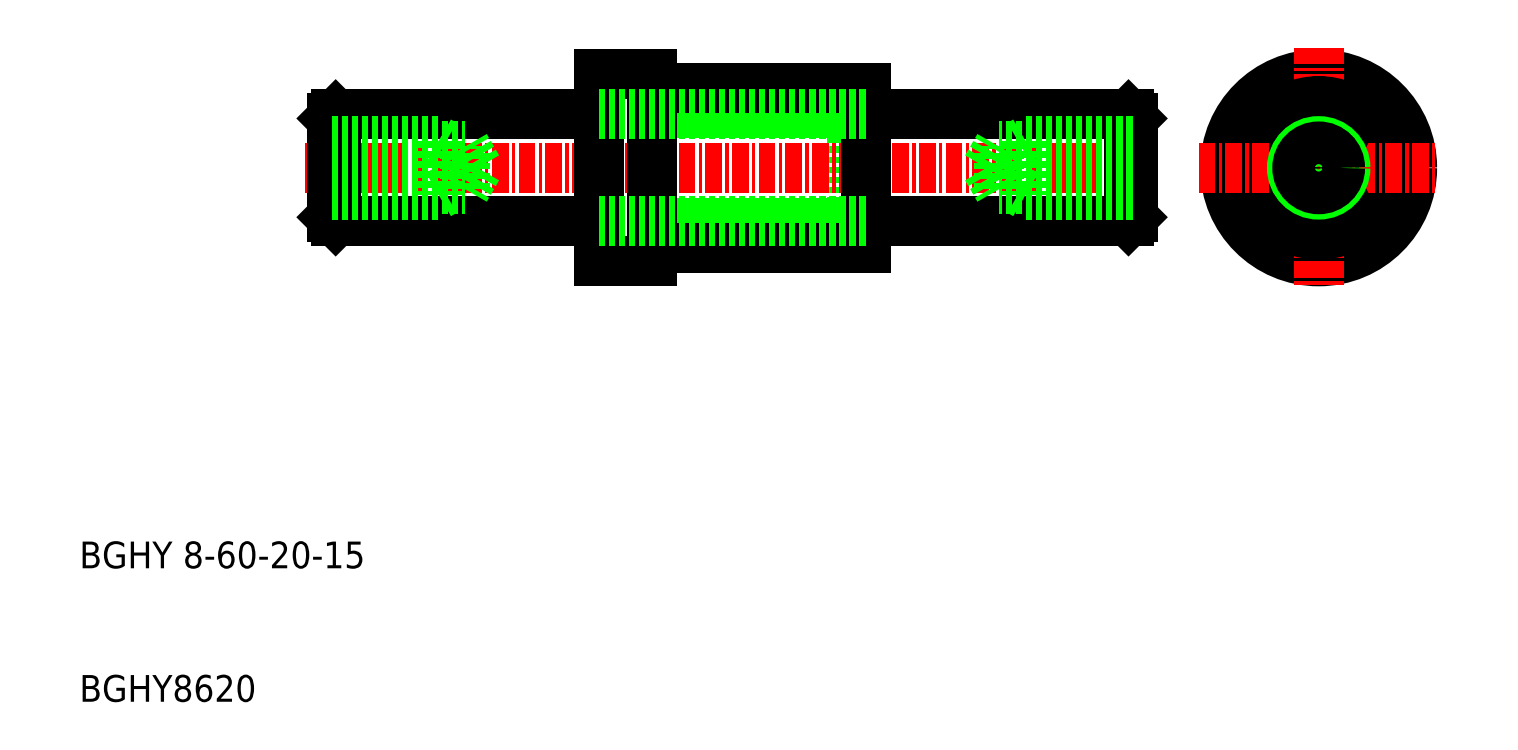
<metadata>
{"format":"dxf","ext":"dxf","renderer":"ezdxf+matplotlib","layout":"modelspace","background":"white","min_lineweight":24,"dpi":150}
</metadata>
<code>
0
SECTION
2
ENTITIES
0
LINE
8
0
10
429.5
20
597.2
30
0
11
449.5
21
597.2
31
0
0
LINE
8
0
10
429.5
20
587.2
30
0
11
449.5
21
587.2
31
0
0
LINE
8
0
10
433.5
20
597.1
30
0
11
448.5
21
597.1
31
0
0
LINE
8
0
10
433.5
20
596.3
30
0
11
448.5
21
596.3
31
0
0
LINE
8
0
10
433.5
20
587.3
30
0
11
448.5
21
587.3
31
0
0
LINE
8
0
10
433.5
20
588.1
30
0
11
448.5
21
588.1
31
0
0
LINE
8
0
10
448.5
20
587.3
30
0
11
448.5
21
597.1
31
0
0
LINE
8
0
10
433.5
20
586.2
30
0
11
449.5
21
586.2
31
0
0
LINE
8
0
10
433.5
20
598.2
30
0
11
449.5
21
598.2
31
0
0
LINE
8
CENTER
10
407.5
20
592.2
30
0
11
471.5
21
592.2
31
0
0
TEXT
8
0
10
390.6
20
562.2
30
0
40
2
1
BGHY 8-60-20-15
0
TEXT
8
0
10
390.6
20
552.2
30
0
40
2
1
BGHY8620
0
LINE
8
0
10
409.8
20
588.2
30
0
11
429.5
21
588.2
31
0
0
LINE
8
0
10
409.8
20
596.2
30
0
11
429.5
21
596.2
31
0
0
LINE
8
0
10
429.5
20
599.2
30
0
11
429.5
21
585.2
31
0
0
LINE
8
0
10
429.5
20
585.2
30
0
11
433.5
21
585.2
31
0
0
LINE
8
0
10
433.5
20
585.2
30
0
11
433.5
21
599.2
31
0
0
LINE
8
0
10
429.5
20
599.2
30
0
11
433.5
21
599.2
31
0
0
CIRCLE
8
0
10
483.5
20
592.2
30
0
40
7
0
CIRCLE
8
0
10
483.5
20
592.2
30
0
40
6
0
LINE
8
CENTER
10
483.5
20
601.2
30
0
11
483.5
21
583.2
31
0
0
LINE
8
0
10
469.2
20
588.2
30
0
11
449.5
21
588.2
31
0
0
LINE
8
0
10
469.2
20
596.2
30
0
11
449.5
21
596.2
31
0
0
LINE
8
0
10
449.5
20
598.2
30
0
11
449.5
21
586.2
31
0
0
CIRCLE
8
0
10
483.5
20
592.2
30
0
40
4
0
CIRCLE
8
0
10
483.5
20
592.2
30
0
40
4.1
0
CIRCLE
8
0
10
483.5
20
592.2
30
0
40
5
0
CIRCLE
8
0
10
483.5
20
592.2
30
0
40
4.9
0
LINE
8
CENTER
10
474.5
20
592.2
30
0
11
492.5
21
592.2
31
0
0
ARC
8
0
10
479.6
20
589.9
30
0
40
0.5
50
171.3
51
248.7
0
ARC
8
0
10
479.6
20
589.9
30
0
40
0.5
50
355.1
51
64.92
0
ARC
8
0
10
479.6
20
594.4
30
0
40
0.5
50
111.3
51
188.7
0
ARC
8
0
10
479.6
20
594.4
30
0
40
0.5
50
295.1
51
4.915
0
ARC
8
0
10
483.5
20
587.7
30
0
40
0.5
50
231.3
51
308.7
0
ARC
8
0
10
483.5
20
587.7
30
0
40
0.5
50
55.08
51
124.9
0
ARC
8
0
10
487.4
20
589.9
30
0
40
0.5
50
291.3
51
8.739
0
ARC
8
0
10
487.4
20
589.9
30
0
40
0.5
50
115.1
51
184.9
0
ARC
8
0
10
483.5
20
596.7
30
0
40
0.5
50
51.26
51
128.7
0
ARC
8
0
10
483.5
20
596.7
30
0
40
0.5
50
235.1
51
304.9
0
ARC
8
0
10
487.4
20
594.4
30
0
40
0.5
50
351.3
51
68.74
0
ARC
8
0
10
487.4
20
594.4
30
0
40
0.5
50
175.1
51
244.9
0
LINE
8
0
10
409.8
20
596.2
30
0
11
409.8
21
588.2
31
0
0
LINE
8
0
10
409.5
20
588.5
30
0
11
409.8
21
588.2
31
0
0
LINE
8
0
10
409.5
20
588.5
30
0
11
409.5
21
595.9
31
0
0
LINE
8
0
10
409.8
20
596.2
30
0
11
409.5
21
595.9
31
0
0
LINE
8
0
10
469.2
20
596.2
30
0
11
469.2
21
588.2
31
0
0
LINE
8
0
10
469.5
20
588.5
30
0
11
469.2
21
588.2
31
0
0
LINE
8
0
10
469.5
20
588.5
30
0
11
469.5
21
595.9
31
0
0
LINE
8
0
10
469.2
20
596.2
30
0
11
469.5
21
595.9
31
0
0
LINE
8
0
10
429.5
20
596.2
30
0
11
449.5
21
596.2
31
0
0
LINE
8
0
10
429.5
20
588.2
30
0
11
449.5
21
588.2
31
0
0
LINE
8
0
10
417.5
20
590.2
30
0
11
418.1
21
590.5
31
0
0
LINE
8
0
10
417.5
20
594.2
30
0
11
418.1
21
593.8
31
0
0
LINE
8
0
10
409.5
20
593.8
30
0
11
419.5
21
593.8
31
0
0
LINE
8
0
10
409.5
20
590.6
30
0
11
419.5
21
590.6
31
0
0
LINE
8
0
10
409.5
20
594.2
30
0
11
417.5
21
594.2
31
0
0
LINE
8
0
10
409.5
20
590.2
30
0
11
417.5
21
590.2
31
0
0
LINE
8
0
10
417.5
20
594.2
30
0
11
417.5
21
590.2
31
0
0
LINE
8
0
10
420.5
20
592.2
30
0
11
419.5
21
590.6
31
0
0
LINE
8
0
10
419.5
20
590.6
30
0
11
419.5
21
593.8
31
0
0
LINE
8
0
10
420.5
20
592.2
30
0
11
419.5
21
593.8
31
0
0
LINE
8
0
10
458.6
20
592.2
30
0
11
459.5
21
593.8
31
0
0
LINE
8
0
10
459.5
20
590.6
30
0
11
459.5
21
593.8
31
0
0
LINE
8
0
10
458.6
20
592.2
30
0
11
459.5
21
590.6
31
0
0
LINE
8
0
10
461.5
20
594.2
30
0
11
461.5
21
590.2
31
0
0
LINE
8
0
10
469.5
20
590.2
30
0
11
461.5
21
590.2
31
0
0
LINE
8
0
10
469.5
20
594.2
30
0
11
461.5
21
594.2
31
0
0
LINE
8
0
10
469.5
20
590.6
30
0
11
459.5
21
590.6
31
0
0
LINE
8
0
10
469.5
20
593.8
30
0
11
459.5
21
593.8
31
0
0
LINE
8
0
10
461.5
20
594.2
30
0
11
460.9
21
593.8
31
0
0
LINE
8
0
10
461.5
20
590.2
30
0
11
460.9
21
590.5
31
0
0
CIRCLE
8
0
10
483.5
20
592.2
30
0
40
2
0
CIRCLE
8
0
10
483.5
20
592.2
30
0
40
1.6
0
ENDSEC
0
EOF

</code>
